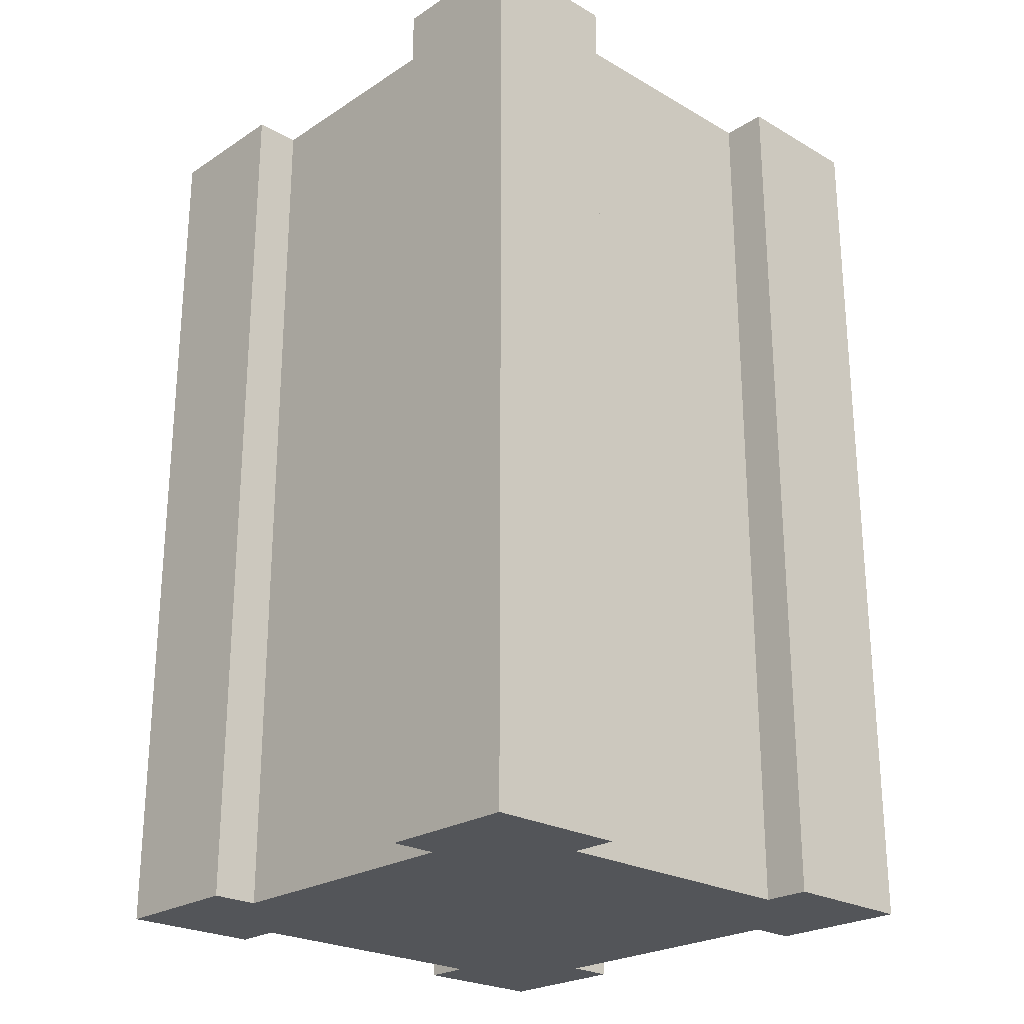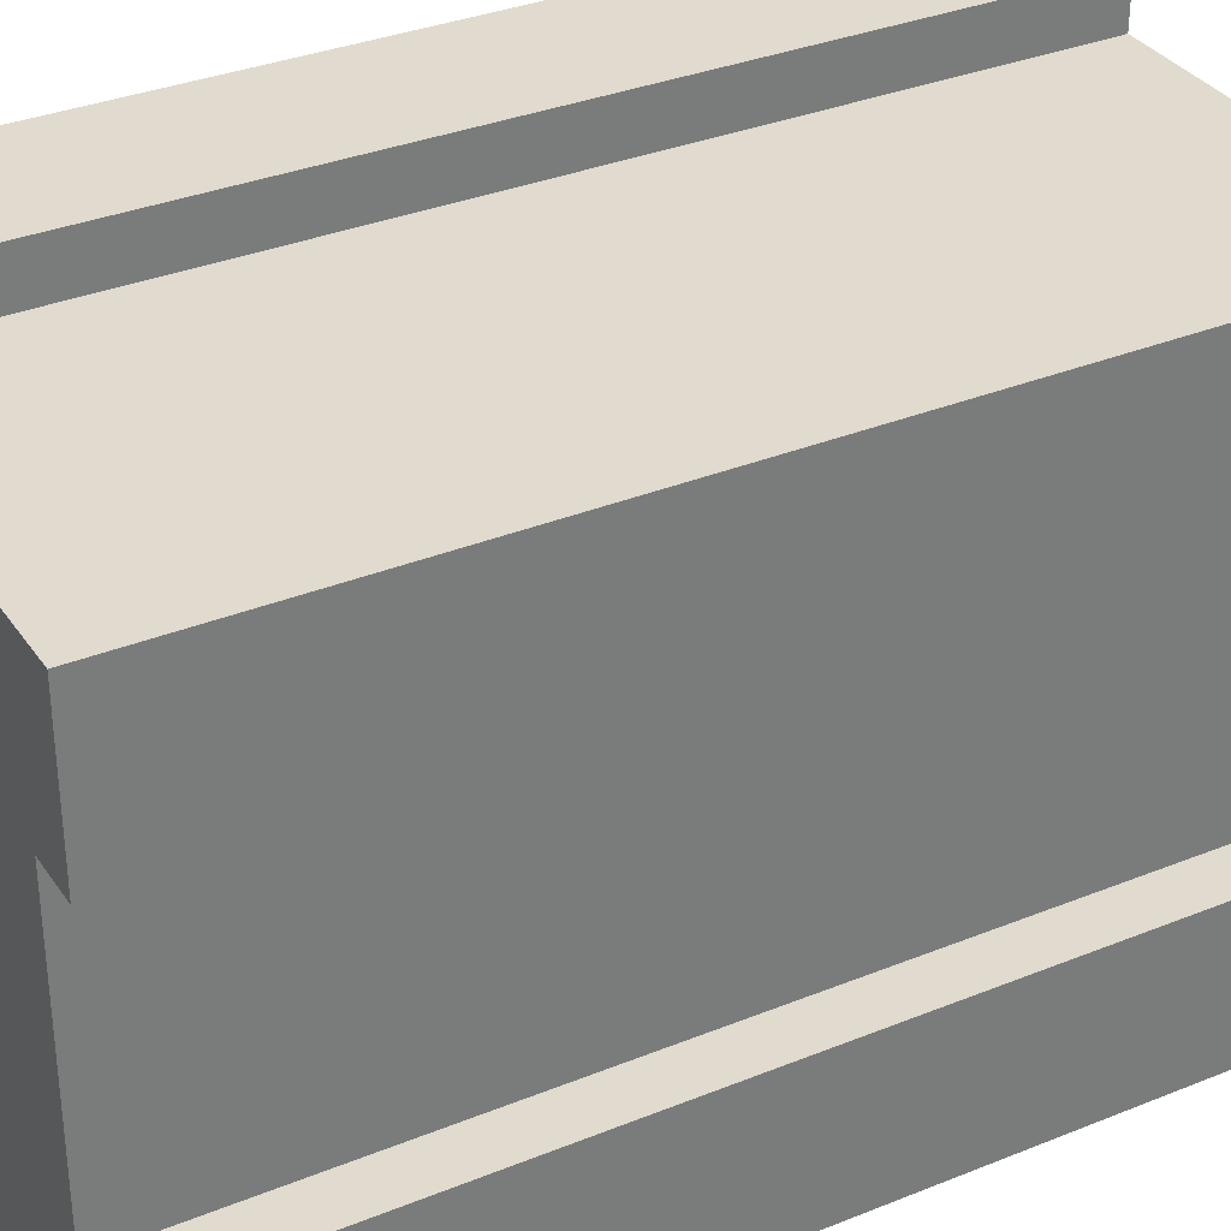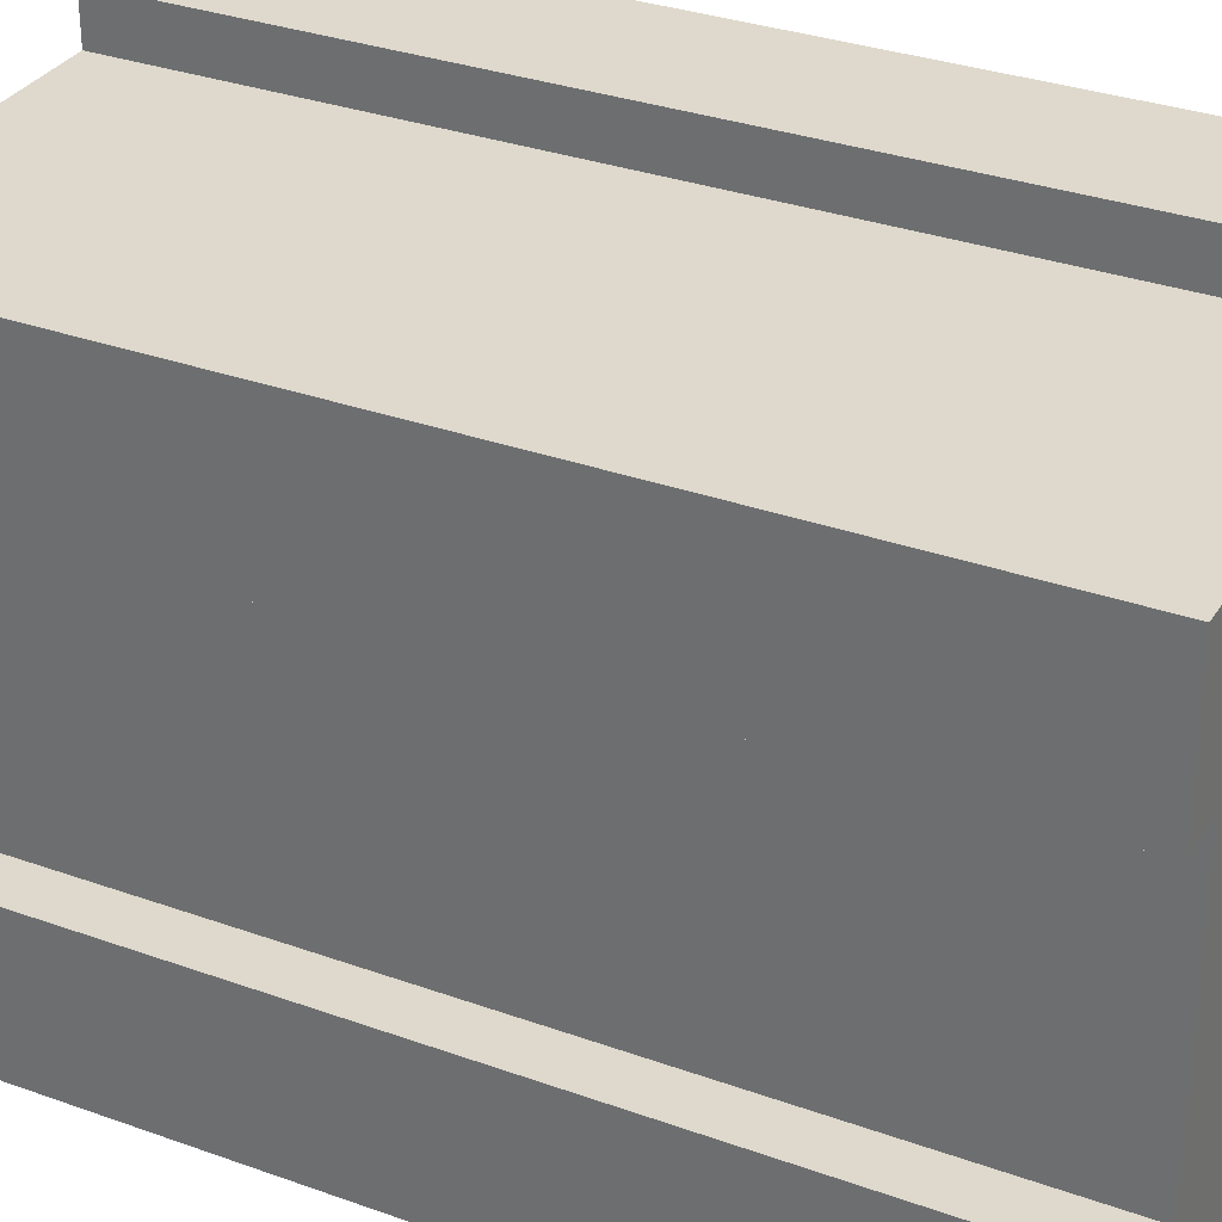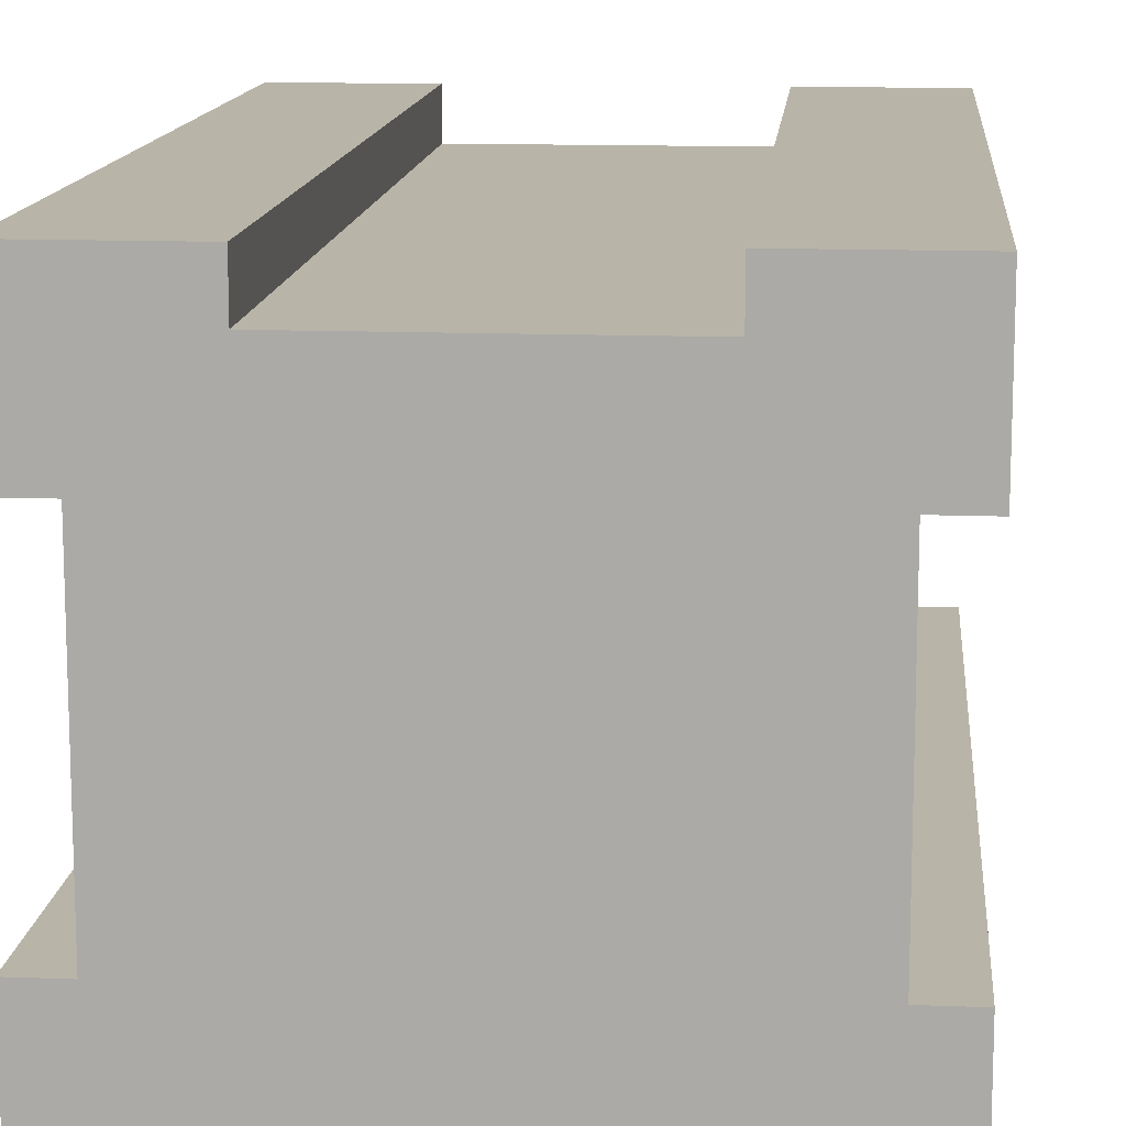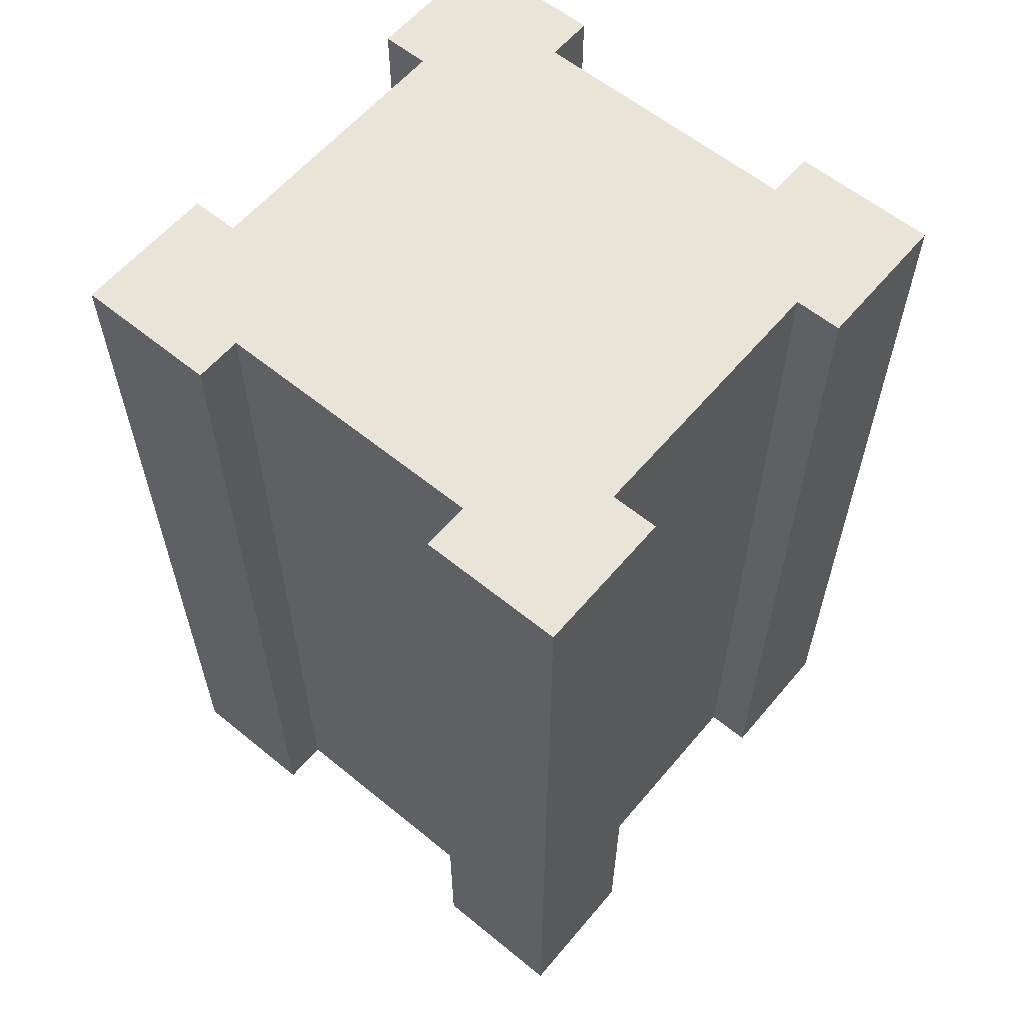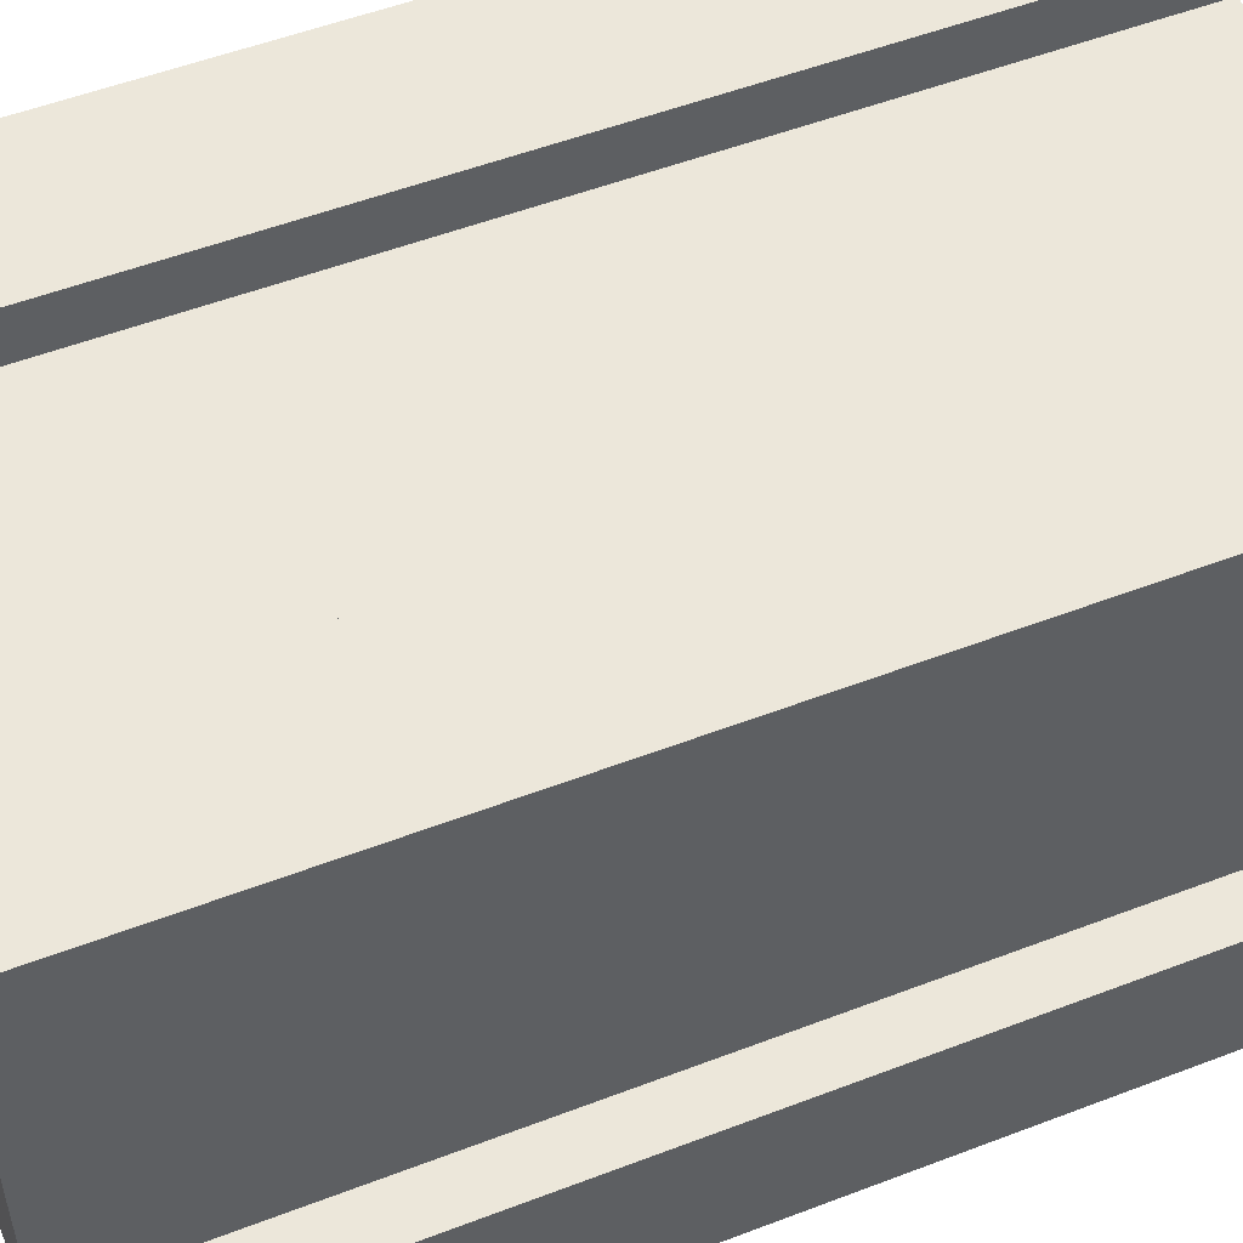
<metadata>
{"format":"obj","ext":"obj","renderer":"f3d","projection":"perspective","resolution":1024,"background":"white","views":[{"elev":-24.2,"azim":-133.4,"up":"+Y"},{"elev":33.4,"azim":60.9,"up":"+Z"},{"elev":31.9,"azim":-63.1,"up":"+Z"},{"elev":13.0,"azim":-174.9,"up":"+Z"},{"elev":59.8,"azim":-50.1,"up":"+Y"},{"elev":52.8,"azim":-112.4,"up":"+Z"}]}
</metadata>
<code>
o
v -7.7 0 7.7
v -7.7 0 3.8
v -7.7 0 -3.8
v -7.7 0 -7.7
v -7.7 25.6 7.7
v -7.7 25.6 3.8
v -7.7 25.6 -3.8
v -7.7 25.6 -7.7
v -6.4 0 3.8
v -6.4 0 -3.8
v -6.4 25.6 3.8
v -6.4 25.6 -3.8
v -3.9 0.1 7.6
v -3.9 0.1 6.3
v -3.9 0.1 -6.3
v -3.9 0.1 -7.6
v -3.9 25.5 7.6
v -3.9 25.5 6.3
v -3.9 25.5 -6.3
v -3.9 25.5 -7.6
v 3.8 0 7.7
v 3.8 0 6.4
v 3.8 0 -6.4
v 3.8 0 -7.7
v 3.8 25.6 7.7
v 3.8 25.6 6.4
v 3.8 25.6 -6.4
v 3.8 25.6 -7.7
v 6.3 0.1 3.9
v 6.3 0.1 -3.9
v 6.3 25.5 3.9
v 6.3 25.5 -3.9
v 7.6 0.1 7.6
v 7.6 0.1 3.9
v 7.6 0.1 -3.9
v 7.6 0.1 -7.6
v 7.6 25.5 7.6
v 7.6 25.5 3.9
v 7.6 25.5 -3.9
v 7.6 25.5 -7.6
v -7.6 0.1 7.6
v -7.6 0.1 3.9
v -7.6 0.1 -3.9
v -7.6 0.1 -7.6
v -7.6 25.5 7.6
v -7.6 25.5 3.9
v -7.6 25.5 -3.9
v -7.6 25.5 -7.6
v -6.3 0.1 3.9
v -6.3 0.1 -3.9
v -6.3 25.5 3.9
v -6.3 25.5 -3.9
v -3.8 0 7.7
v -3.8 0 6.4
v -3.8 0 -6.4
v -3.8 0 -7.7
v -3.8 25.6 7.7
v -3.8 25.6 6.4
v -3.8 25.6 -6.4
v -3.8 25.6 -7.7
v 3.9 0.1 7.6
v 3.9 0.1 6.3
v 3.9 0.1 -6.3
v 3.9 0.1 -7.6
v 3.9 25.5 7.6
v 3.9 25.5 6.3
v 3.9 25.5 -6.3
v 3.9 25.5 -7.6
v 6.4 0 3.8
v 6.4 0 -3.8
v 6.4 25.6 3.8
v 6.4 25.6 -3.8
v 7.7 0 7.7
v 7.7 0 3.8
v 7.7 0 -3.8
v 7.7 0 -7.7
v 7.7 25.6 7.7
v 7.7 25.6 3.8
v 7.7 25.6 -3.8
v 7.7 25.6 -7.7
v -7.7 0 7.7
v -7.7 25.6 7.7
v -3.8 0 7.7
v -3.8 25.6 7.7
v 3.8 0 7.7
v 3.8 25.6 7.7
v 7.7 0 7.7
v 7.7 25.6 7.7
v -3.8 0 6.4
v -3.8 25.6 6.4
v 3.8 0 6.4
v 3.8 25.6 6.4
v -7.6 0.1 3.9
v -7.6 25.5 3.9
v -6.3 0.1 3.9
v -6.3 25.5 3.9
v 6.3 0.1 3.9
v 6.3 25.5 3.9
v 7.6 0.1 3.9
v 7.6 25.5 3.9
v -7.7 0 -3.8
v -7.7 25.6 -3.8
v -6.4 0 -3.8
v -6.4 25.6 -3.8
v 6.4 0 -3.8
v 6.4 25.6 -3.8
v 7.7 0 -3.8
v 7.7 25.6 -3.8
v -3.9 0.1 -6.3
v -3.9 25.5 -6.3
v 3.9 0.1 -6.3
v 3.9 25.5 -6.3
v -7.6 0.1 -7.6
v -7.6 25.5 -7.6
v -3.9 0.1 -7.6
v -3.9 25.5 -7.6
v 3.9 0.1 -7.6
v 3.9 25.5 -7.6
v 7.6 0.1 -7.6
v 7.6 25.5 -7.6
v -7.6 0.1 7.6
v -7.6 25.5 7.6
v -3.9 0.1 7.6
v -3.9 25.5 7.6
v 3.9 0.1 7.6
v 3.9 25.5 7.6
v 7.6 0.1 7.6
v 7.6 25.5 7.6
v -3.9 0.1 6.3
v -3.9 25.5 6.3
v 3.9 0.1 6.3
v 3.9 25.5 6.3
v -7.7 0 3.8
v -7.7 25.6 3.8
v -6.4 0 3.8
v -6.4 25.6 3.8
v 6.4 0 3.8
v 6.4 25.6 3.8
v 7.7 0 3.8
v 7.7 25.6 3.8
v -7.6 0.1 -3.9
v -7.6 25.5 -3.9
v -6.3 0.1 -3.9
v -6.3 25.5 -3.9
v 6.3 0.1 -3.9
v 6.3 25.5 -3.9
v 7.6 0.1 -3.9
v 7.6 25.5 -3.9
v -3.8 0 -6.4
v -3.8 25.6 -6.4
v 3.8 0 -6.4
v 3.8 25.6 -6.4
v -7.7 0 -7.7
v -7.7 25.6 -7.7
v -3.8 0 -7.7
v -3.8 25.6 -7.7
v 3.8 0 -7.7
v 3.8 25.6 -7.7
v 7.7 0 -7.7
v 7.7 25.6 -7.7
v -7.7 0 7.7
v -3.8 0 7.7
v 3.8 0 7.7
v 7.7 0 7.7
v -3.8 0 6.4
v 3.8 0 6.4
v -7.7 0 3.8
v -6.4 0 3.8
v 6.4 0 3.8
v 7.7 0 3.8
v -7.7 0 -3.8
v -6.4 0 -3.8
v 6.4 0 -3.8
v 7.7 0 -3.8
v -3.8 0 -6.4
v 3.8 0 -6.4
v -7.7 0 -7.7
v -3.8 0 -7.7
v 3.8 0 -7.7
v 7.7 0 -7.7
v -7.6 25.5 7.6
v -3.9 25.5 7.6
v 3.9 25.5 7.6
v 7.6 25.5 7.6
v -3.9 25.5 6.3
v 3.9 25.5 6.3
v -7.6 25.5 3.9
v -6.3 25.5 3.9
v 6.3 25.5 3.9
v 7.6 25.5 3.9
v -7.6 25.5 -3.9
v -6.3 25.5 -3.9
v 6.3 25.5 -3.9
v 7.6 25.5 -3.9
v -3.9 25.5 -6.3
v 3.9 25.5 -6.3
v -7.6 25.5 -7.6
v -3.9 25.5 -7.6
v 3.9 25.5 -7.6
v 7.6 25.5 -7.6
v -7.6 0.1 7.6
v -3.9 0.1 7.6
v 3.9 0.1 7.6
v 7.6 0.1 7.6
v -3.9 0.1 6.3
v 3.9 0.1 6.3
v -7.6 0.1 3.9
v -6.3 0.1 3.9
v 6.3 0.1 3.9
v 7.6 0.1 3.9
v -7.6 0.1 -3.9
v -6.3 0.1 -3.9
v 6.3 0.1 -3.9
v 7.6 0.1 -3.9
v -3.9 0.1 -6.3
v 3.9 0.1 -6.3
v -7.6 0.1 -7.6
v -3.9 0.1 -7.6
v 3.9 0.1 -7.6
v 7.6 0.1 -7.6
v -7.7 25.6 7.7
v -3.8 25.6 7.7
v 3.8 25.6 7.7
v 7.7 25.6 7.7
v -3.8 25.6 6.4
v 3.8 25.6 6.4
v -7.7 25.6 3.8
v -6.4 25.6 3.8
v 6.4 25.6 3.8
v 7.7 25.6 3.8
v -7.7 25.6 -3.8
v -6.4 25.6 -3.8
v 6.4 25.6 -3.8
v 7.7 25.6 -3.8
v -3.8 25.6 -6.4
v 3.8 25.6 -6.4
v -7.7 25.6 -7.7
v -3.8 25.6 -7.7
v 3.8 25.6 -7.7
v 7.7 25.6 -7.7
f 5 2 1
f 6 2 5
f 7 4 3
f 8 4 7
f 11 10 9
f 12 10 11
f 17 14 13
f 18 14 17
f 19 16 15
f 20 16 19
f 25 22 21
f 26 22 25
f 27 24 23
f 28 24 27
f 31 30 29
f 32 30 31
f 37 34 33
f 38 34 37
f 39 36 35
f 40 36 39
f 41 42 45
f 45 42 46
f 43 44 47
f 47 44 48
f 49 50 51
f 51 50 52
f 53 54 57
f 57 54 58
f 55 56 59
f 59 56 60
f 61 62 65
f 65 62 66
f 63 64 67
f 67 64 68
f 69 70 71
f 71 70 72
f 73 74 77
f 77 74 78
f 75 76 79
f 79 76 80
f 83 82 81
f 84 82 83
f 87 86 85
f 88 86 87
f 91 90 89
f 92 90 91
f 95 94 93
f 96 94 95
f 99 98 97
f 100 98 99
f 103 102 101
f 104 102 103
f 107 106 105
f 108 106 107
f 111 110 109
f 112 110 111
f 115 114 113
f 116 114 115
f 119 118 117
f 120 118 119
f 121 122 123
f 123 122 124
f 125 126 127
f 127 126 128
f 129 130 131
f 131 130 132
f 133 134 135
f 135 134 136
f 137 138 139
f 139 138 140
f 141 142 143
f 143 142 144
f 145 146 147
f 147 146 148
f 149 150 151
f 151 150 152
f 153 154 155
f 155 154 156
f 157 158 159
f 159 158 160
f 165 162 161
f 166 164 163
f 167 165 161
f 167 166 165
f 168 166 167
f 169 164 166
f 169 166 168
f 170 164 169
f 172 169 168
f 173 169 172
f 175 172 171
f 175 174 173
f 175 173 172
f 176 174 175
f 177 175 171
f 178 175 177
f 179 174 176
f 180 174 179
f 185 182 181
f 186 184 183
f 187 185 181
f 187 186 185
f 188 186 187
f 189 184 186
f 189 186 188
f 190 184 189
f 192 189 188
f 193 189 192
f 195 192 191
f 195 194 193
f 195 193 192
f 196 194 195
f 197 195 191
f 198 195 197
f 199 194 196
f 200 194 199
f 201 202 205
f 203 204 206
f 201 205 207
f 205 206 207
f 207 206 208
f 206 204 209
f 208 206 209
f 209 204 210
f 208 209 212
f 212 209 213
f 211 212 215
f 213 214 215
f 212 213 215
f 215 214 216
f 211 215 217
f 217 215 218
f 216 214 219
f 219 214 220
f 221 222 225
f 223 224 226
f 221 225 227
f 225 226 227
f 227 226 228
f 226 224 229
f 228 226 229
f 229 224 230
f 228 229 232
f 232 229 233
f 231 232 235
f 233 234 235
f 232 233 235
f 235 234 236
f 231 235 237
f 237 235 238
f 236 234 239
f 239 234 240

</code>
